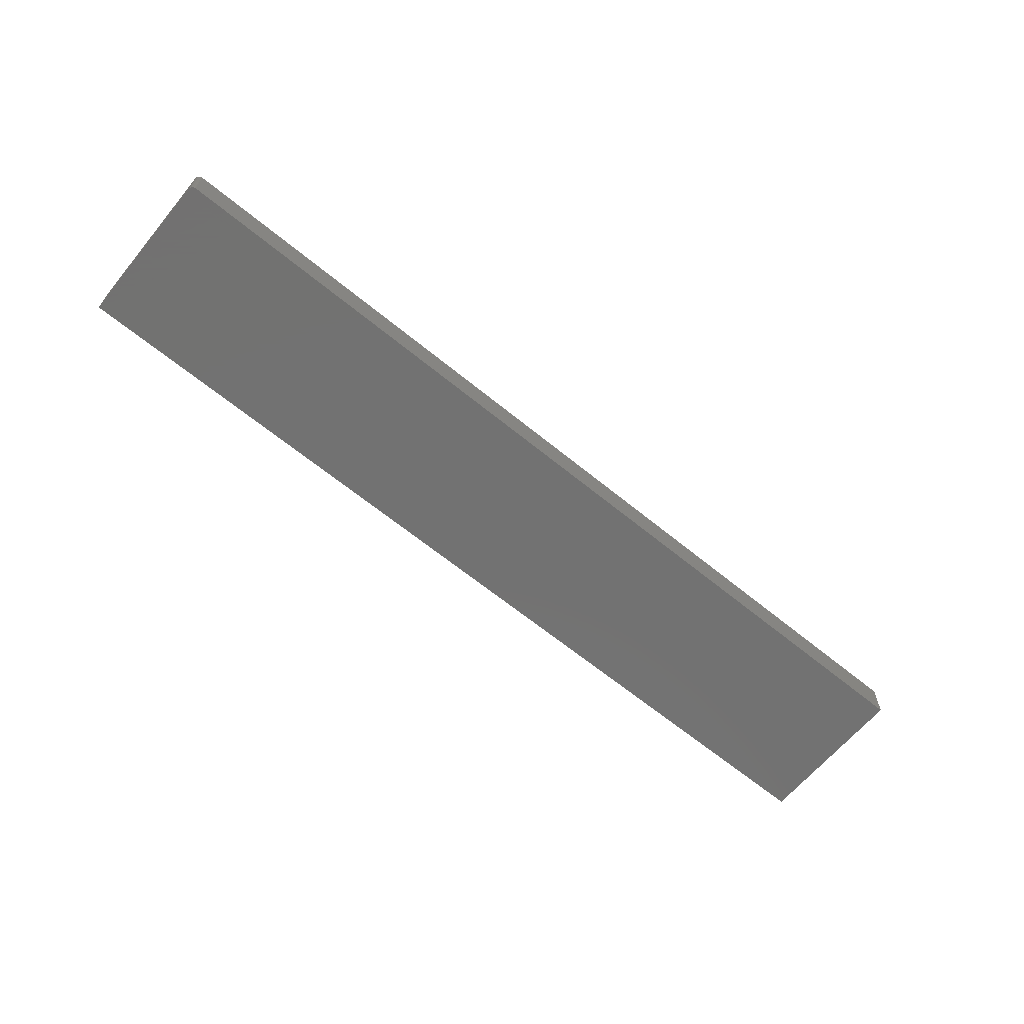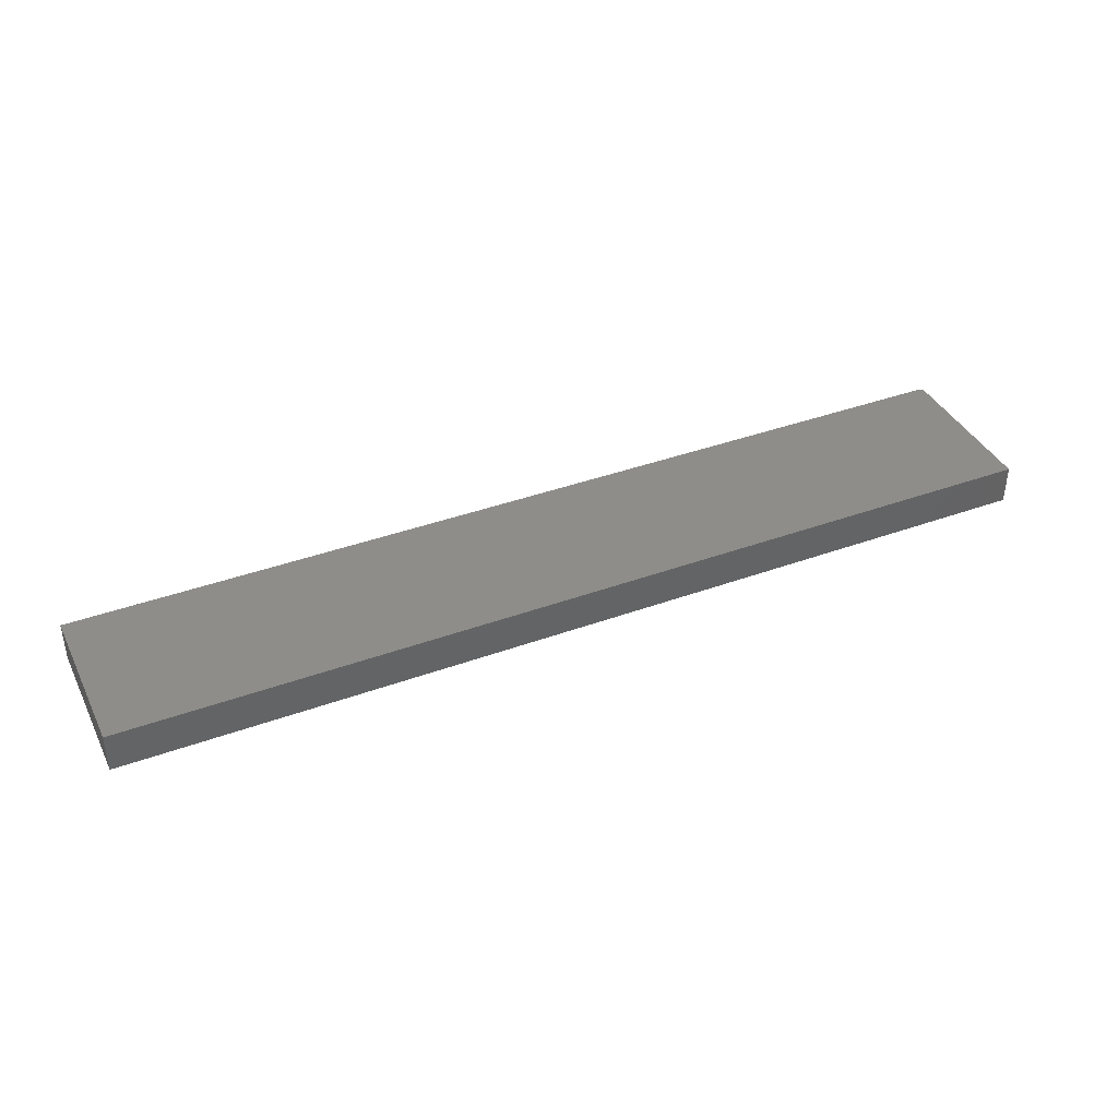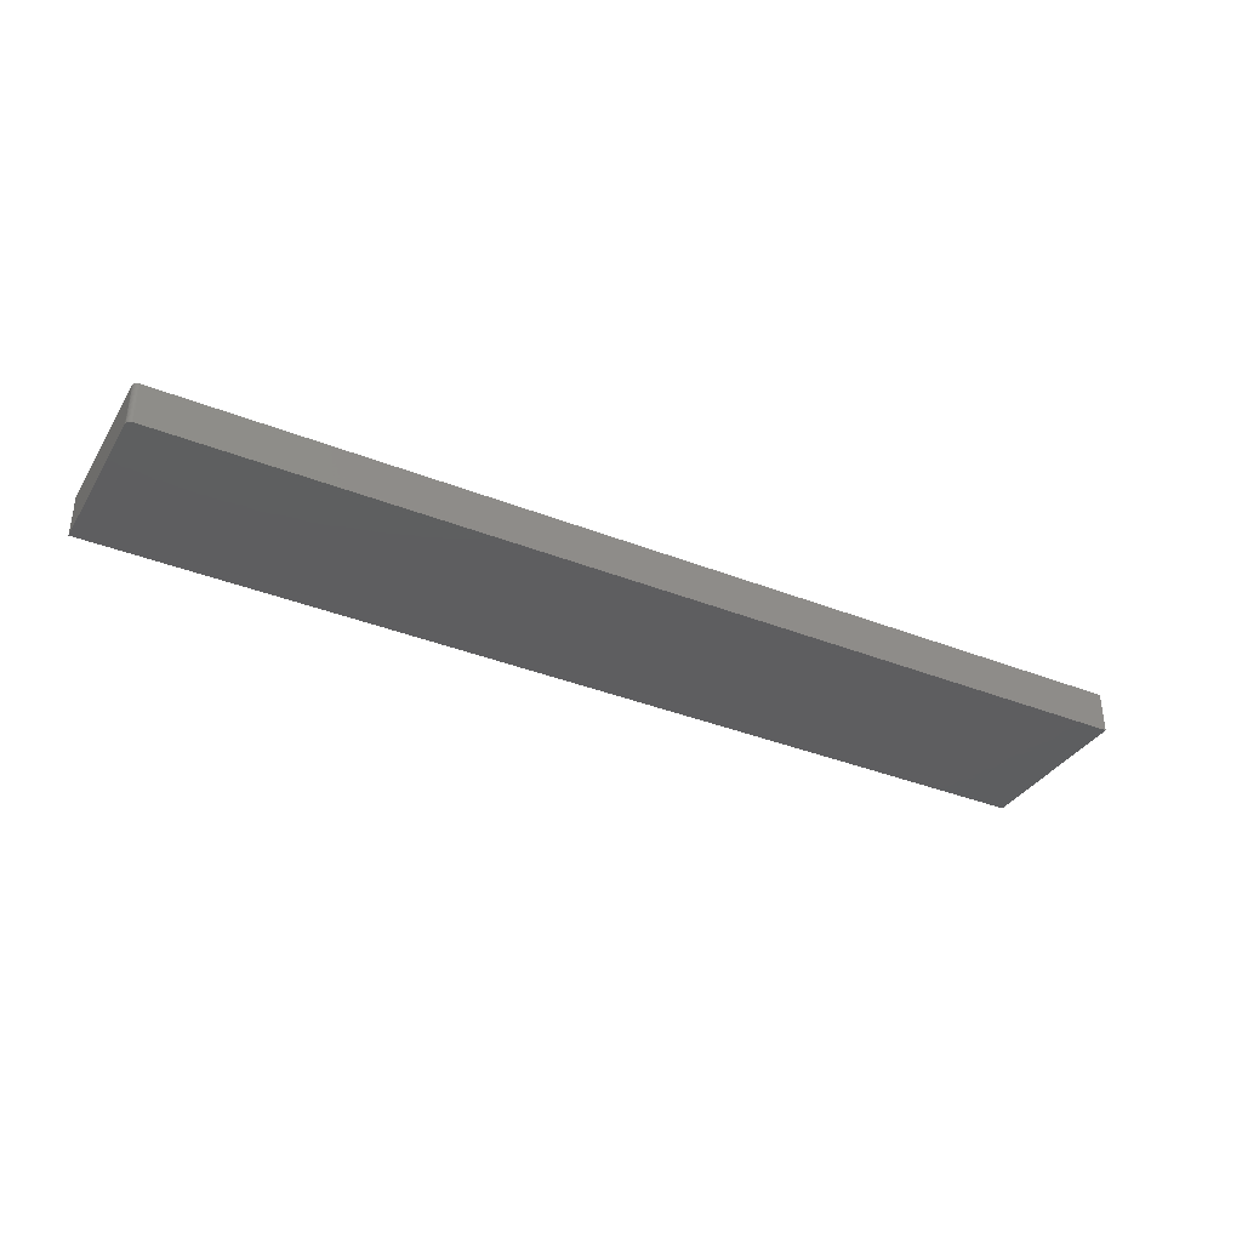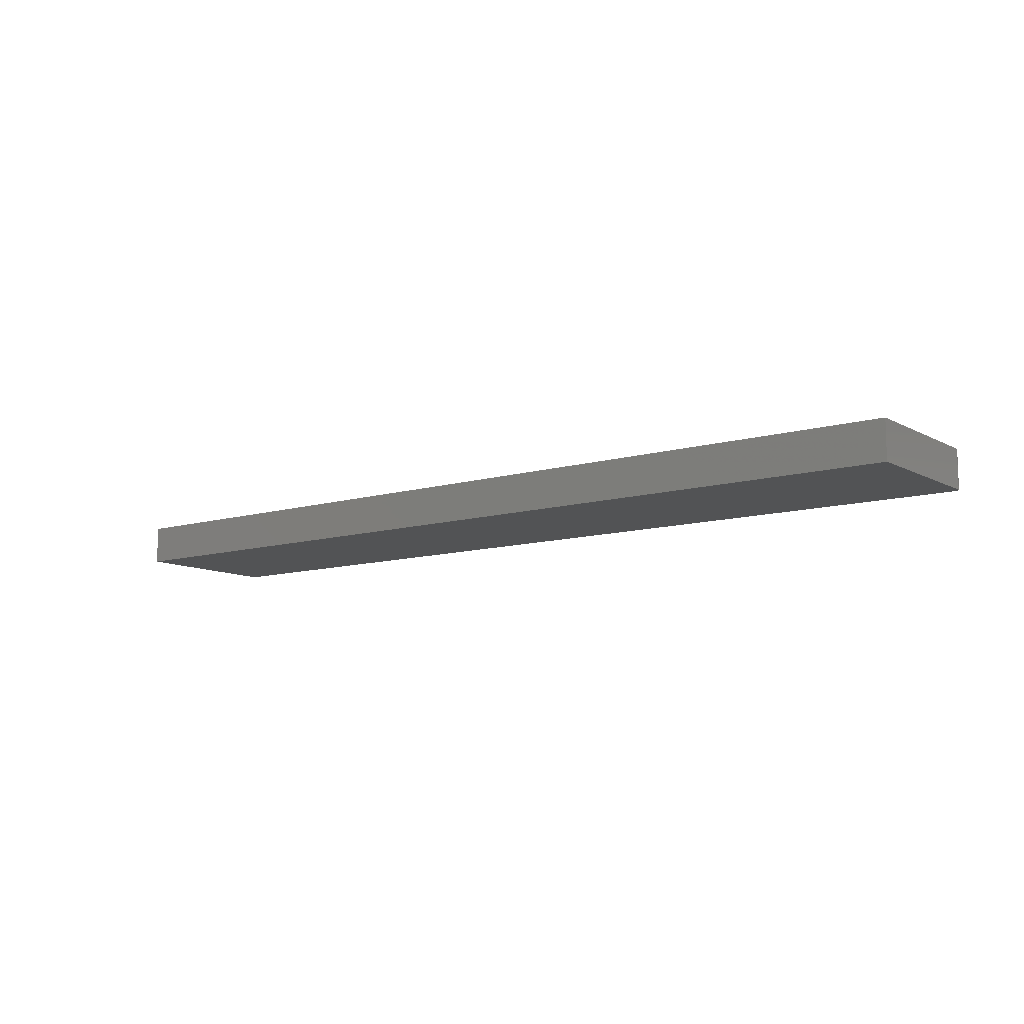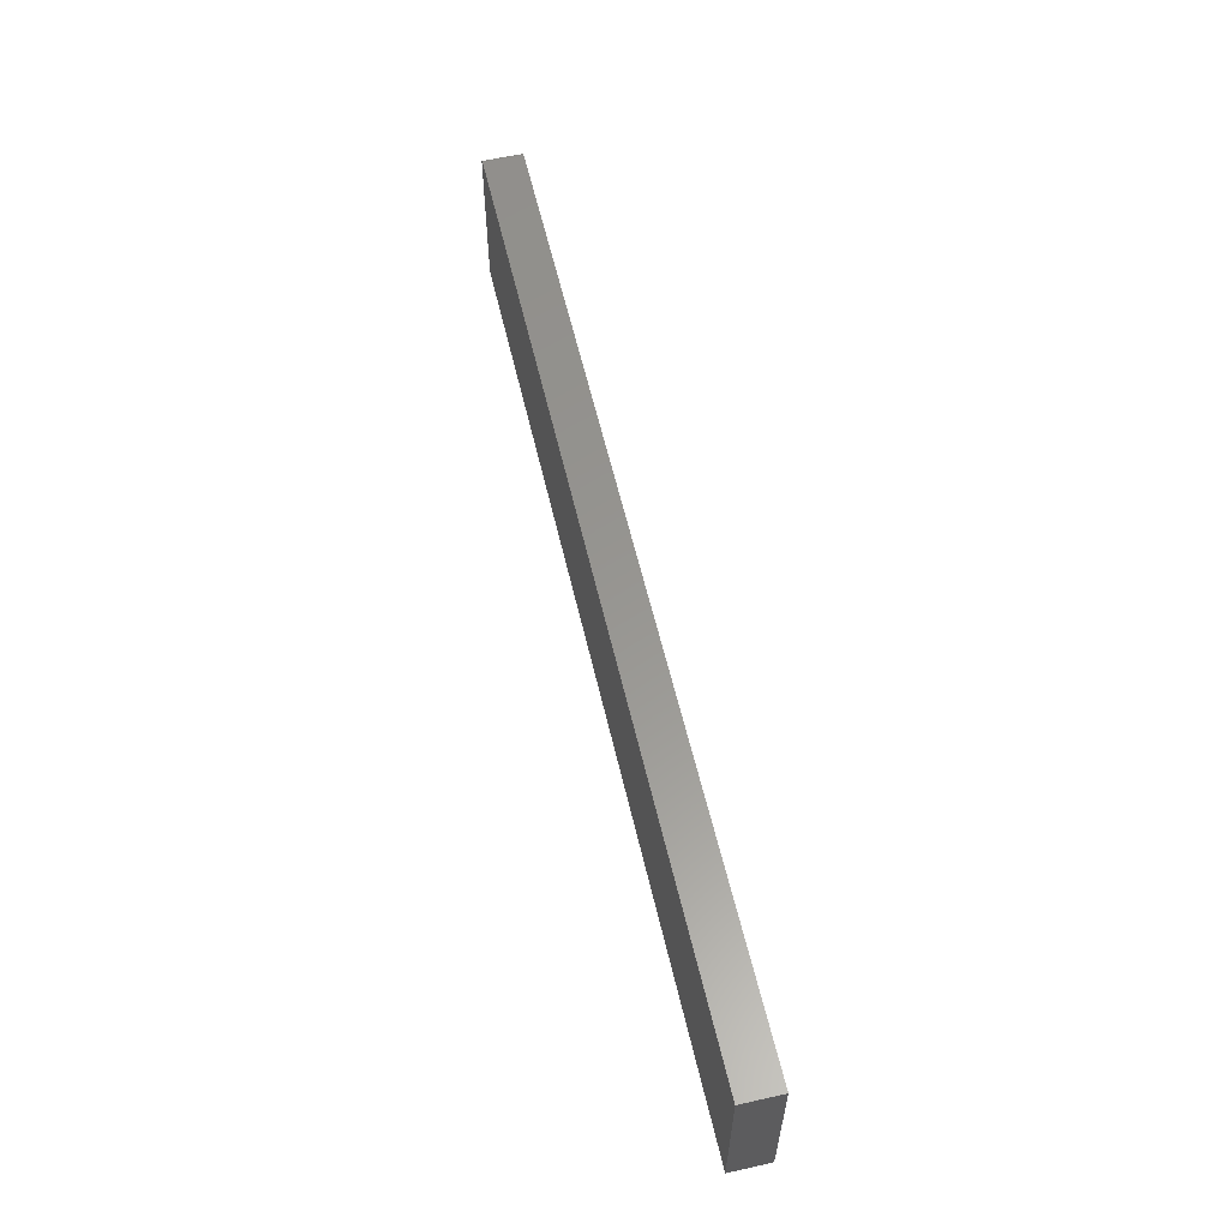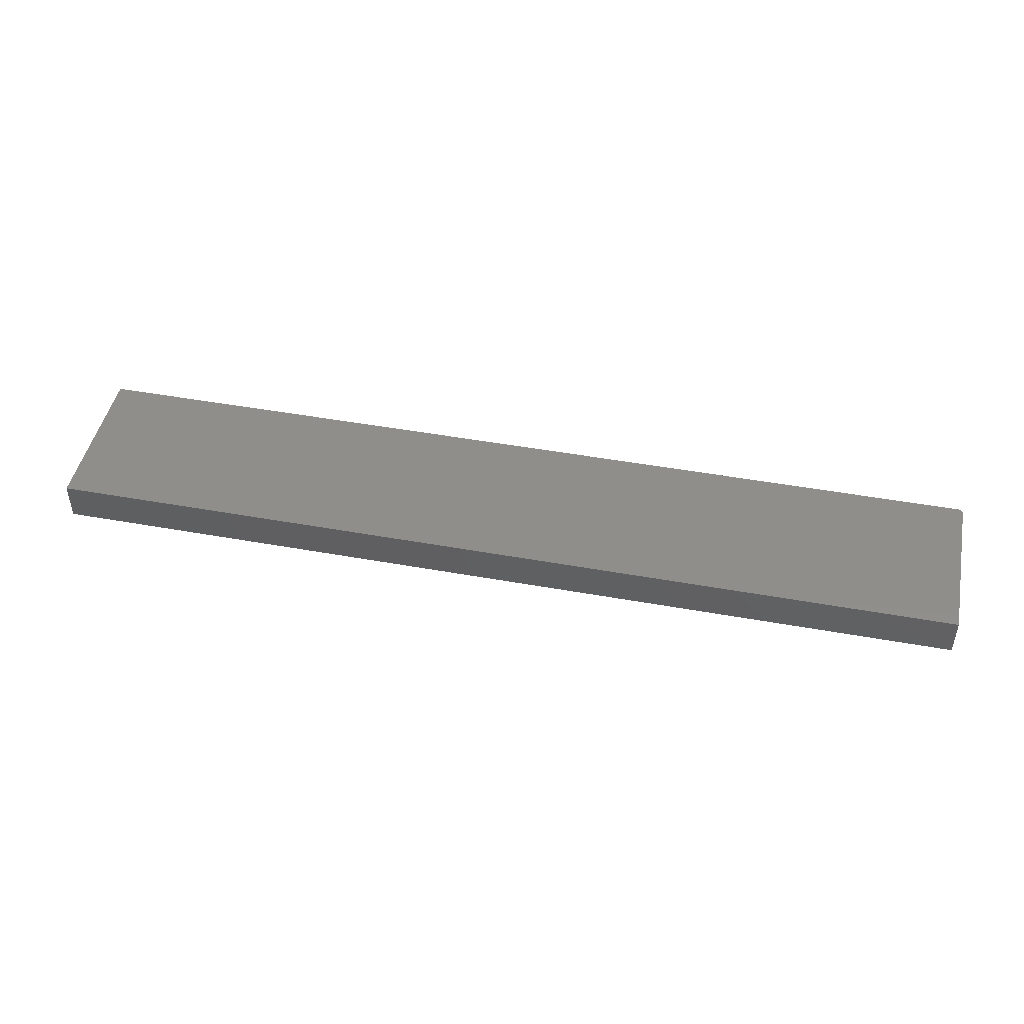
<metadata>
{"format":"stl","ext":"stl","renderer":"f3d","projection":"perspective","resolution":1024,"background":"white","views":[{"elev":-64.1,"azim":-39.6,"up":"+Y"},{"elev":39.2,"azim":155.5,"up":"+Y"},{"elev":-35.7,"azim":-27.8,"up":"+Y"},{"elev":-10.5,"azim":-143.0,"up":"+Y"},{"elev":58.4,"azim":77.0,"up":"+Z"},{"elev":46.2,"azim":-168.3,"up":"+Y"}]}
</metadata>
<code>
# stl→obj: 24 verts, 44 faces
v -0.7422 -0.03125 0.2578
v 0.75 -0.03125 0.2578
v -0.7422 0.03191 0.2578
v 0.75 0.03191 0.2578
v -0.75 0.03191 0
v -0.75 -0.03125 0
v -0.75 0.03191 0.25
v -0.75 -0.03125 0.25
v -0.7465 0.03191 0.2565
v -0.7487 0.03191 0.2543
v -0.7477 0.03191 0.2555
v 0.75 0.03191 0
v -0.7452 0.03191 0.2572
v -0.7437 0.03191 0.2577
v -0.7498 0.03191 0.2515
v -0.7494 0.03191 0.253
v -0.7437 -0.03125 0.2577
v -0.7465 -0.03125 0.2565
v -0.7452 -0.03125 0.2572
v 0.75 -0.03125 0
v -0.7477 -0.03125 0.2555
v -0.7487 -0.03125 0.2543
v -0.7494 -0.03125 0.253
v -0.7498 -0.03125 0.2515
f 1 2 3
f 3 2 4
f 5 6 7
f 7 6 8
f 9 10 11
f 3 4 12
f 5 10 9
f 5 9 13
f 5 13 14
f 5 14 3
f 5 3 12
f 10 5 7
f 10 7 15
f 10 15 16
f 1 17 18
f 18 17 19
f 20 2 1
f 20 1 18
f 20 18 21
f 20 21 22
f 20 22 23
f 20 23 24
f 20 24 8
f 20 8 6
f 7 8 15
f 15 8 24
f 15 24 16
f 16 24 23
f 16 23 10
f 10 23 22
f 10 22 11
f 11 22 21
f 11 21 9
f 9 21 18
f 9 18 13
f 13 18 19
f 13 19 14
f 14 19 17
f 14 17 3
f 3 17 1
f 6 5 20
f 20 5 12
f 20 12 2
f 2 12 4

</code>
